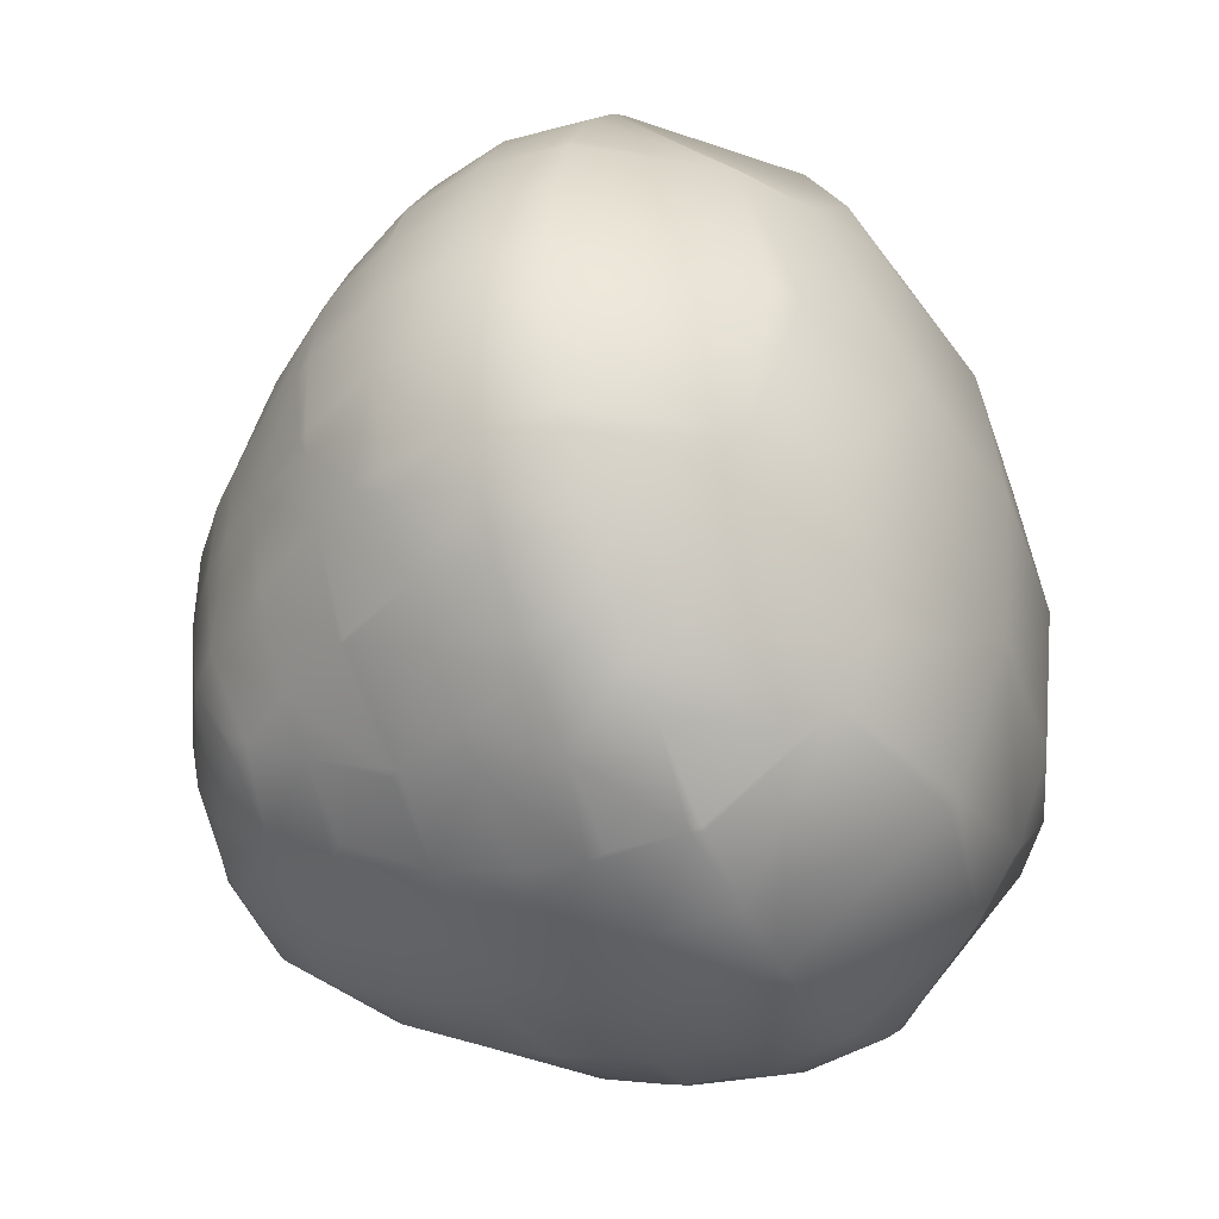
<metadata>
{"format":"obj","ext":"obj","renderer":"f3d","projection":"perspective","resolution":1024,"background":"white","views":[{"elev":-41.6,"azim":115.6,"up":"+Y"}]}
</metadata>
<code>
v 0.001319 -0.008298 0.008568
v 0.001319 -0.005095 0.004335
v -0.01032 0.003843 0.008568
v -0.00762 0.003843 0.004561
v 0.001319 -0.004714 0.004099
v 0.001319 -0.000626 0.002545
v -0.006925 0.003843 0.004099
v -0.00315 0.003843 0.002593
v 0.001319 0.003843 0.002079
v 0.001319 -0.008122 0.01304
v 0.001319 -0.008445 0.0108
v -0.003409 -0.005095 0.01751
v -0.00315 -0.005319 0.01751
v 0.001319 -0.007487 0.01527
v 0.001319 -0.00733 0.01571
v -0.000916 -0.006385 0.01751
v 0.001319 -0.006558 0.01751
v -0.009991 0.003843 0.01304
v -0.01042 0.003843 0.0108
v -0.009854 0.003843 0.01347
v -0.009062 0.003843 0.01527
v -0.00762 0.003843 0.01749
v -0.006248 -0.000626 0.01751
v -0.005103 -0.002861 0.01751
v -0.005385 -0.002339 0.01751
v -0.00715 0.001608 0.01751
v -0.007605 0.003843 0.01751
v 0.01026 0.003843 0.004547
v 0.005788 0.003843 0.002635
v 0.009525 0.003843 0.004099
v 0.01371 0.003843 0.008568
v 0.005788 -0.005329 0.01751
v 0.003554 -0.006186 0.01751
v 0.00623 -0.005095 0.01751
v 0.01026 -0.001258 0.01751
v 0.008023 -0.003875 0.01751
v 0.009102 -0.002861 0.01751
v 0.01376 0.003843 0.01304
v 0.0141 0.003843 0.0108
v 0.01056 -0.000626 0.01751
v 0.01278 0.003843 0.01527
v 0.01121 0.001608 0.01751
v 0.01128 0.003843 0.01751
v 0.01249 0.003843 0.01576
v 0.001319 0.01278 0.004354
v 0.001319 0.008312 0.002565
v 0.001319 0.01237 0.004099
v 0.001319 0.01593 0.008568
v -0.006823 0.008312 0.01751
v -0.007566 0.006078 0.01751
v -0.005385 0.01014 0.01751
v -0.004944 0.01055 0.01751
v -0.00315 0.01187 0.01751
v -0.000916 0.01273 0.01751
v -0.00061 0.01278 0.01751
v 0.001319 0.01562 0.01304
v 0.001319 0.01608 0.0108
v 0.001319 0.01461 0.01527
v 0.001319 0.01502 0.01451
v 0.001319 0.01294 0.01751
v 0.002996 0.01278 0.01751
v 0.01026 0.007014 0.01751
v 0.009395 0.008312 0.01751
v 0.003554 0.01265 0.01751
v 0.005788 0.01168 0.01751
v 0.00736 0.01055 0.01751
v 0.008023 0.009923 0.01751
v 0.01072 0.006078 0.01751
v 0.001319 -0.005436 0.01974
v 0.001319 -0.005095 0.02043
v 0.001319 -0.003897 0.02198
v -0.003472 0.003843 0.02198
v -0.00583 0.003843 0.01974
v -0.005385 0.003843 0.0203
v 0.001319 -0.002861 0.02264
v 0.001319 -0.000626 0.02323
v -0.00315 0.003843 0.02216
v 0.001319 0.001608 0.02328
v -0.000916 0.003843 0.02303
v 0.001319 0.003843 0.02327
v 0.006499 0.003843 0.02198
v 0.01026 0.003843 0.01878
v 0.009454 0.003843 0.01974
v 0.008023 0.003843 0.02108
v 0.005788 0.003843 0.02227
v 0.003554 0.003843 0.02298
v 0.001319 0.009251 0.02198
v 0.001319 0.01278 0.01769
v 0.001319 0.01105 0.01974
v 0.001319 0.01055 0.02042
v 0.001319 0.008312 0.02271
v 0.001319 0.006078 0.02331
v -0.006517 -0.005095 0.008568
v -0.00315 -0.007375 0.008568
v -0.00315 -0.005095 0.00528
v -0.009436 -0.000626 0.008568
v -0.00762 -0.003866 0.008568
v -0.00762 -0.000626 0.005423
v -0.005698 -0.000626 0.004099
v -0.00315 -0.003279 0.004099
v -0.00315 -0.000626 0.00312
v -0.003249 -0.00733 0.008568
v -0.00397 -0.00733 0.0108
v -0.00315 -0.007702 0.0108
v -0.006813 -0.005095 0.0108
v -0.005385 -0.006054 0.008568
v -0.005385 -0.006424 0.0108
v -0.003416 -0.00733 0.01304
v -0.00315 -0.007446 0.01304
v -0.006319 -0.005095 0.01304
v -0.005385 -0.006043 0.01304
v -0.000916 -0.008087 0.008568
v -0.000916 -0.008324 0.0108
v -0.000916 -0.008047 0.01304
v -0.00315 -0.00733 0.0135
v -0.005385 -0.005095 0.01496
v -0.005182 -0.005095 0.01527
v -0.00315 -0.006676 0.01527
v -0.001193 -0.00733 0.01527
v -0.000916 -0.007379 0.01527
v -0.000916 -0.00733 0.0154
v -0.008313 -0.002861 0.008568
v -0.008456 -0.002861 0.0108
v -0.00762 -0.004118 0.0108
v -0.009532 -0.000626 0.0108
v -0.007902 -0.002861 0.01304
v -0.00762 -0.00333 0.01304
v -0.008991 -0.000626 0.01304
v -0.01008 0.001608 0.008568
v -0.01016 0.001608 0.0108
v -0.009854 0.000652 0.008568
v -0.009854 0.000351 0.0108
v -0.009854 0.001608 0.01248
v -0.00969 0.001608 0.01304
v -0.009854 0.002472 0.01304
v -0.00762 -0.002861 0.01374
v -0.007905 -0.000626 0.01527
v -0.00762 -0.001259 0.01527
v -0.00762 -0.000626 0.01571
v -0.008679 0.001608 0.01527
v -0.00762 0.001608 0.01689
v -0.006765 -0.002861 0.01527
v -0.005385 -0.004858 0.01527
v -0.005385 -0.002861 0.01716
v -0.00315 -0.005095 0.01779
v -0.000984 -0.005095 0.01974
v -0.000916 -0.005124 0.01974
v -0.000916 -0.005095 0.01979
v -0.003291 -0.002861 0.01974
v -0.00315 -0.003112 0.01974
v -0.005385 -0.000626 0.01852
v -0.004395 -0.000626 0.01974
v -0.00315 -0.002861 0.01993
v -0.00315 -0.000626 0.02116
v -0.000932 -0.002861 0.02198
v -0.000916 -0.002879 0.02198
v -0.00218 -0.000626 0.02198
v -0.005385 0.001608 0.01967
v -0.00533 0.001608 0.01974
v -0.005385 0.001768 0.01974
v -0.00315 0.001608 0.02187
v -0.00315 0.002123 0.02198
v -0.002984 0.001608 0.02198
v -0.000916 -0.002861 0.02199
v -0.000916 -0.000626 0.02268
v -0.000916 0.001608 0.02292
v -0.009504 0.008312 0.008568
v -0.00762 0.008312 0.005486
v -0.00762 0.01134 0.008568
v -0.005592 0.008312 0.004099
v -0.00315 0.008312 0.003169
v -0.00315 0.01087 0.004099
v -0.006176 0.01278 0.008568
v -0.00315 0.01278 0.005382
v -0.00315 0.01478 0.008568
v -0.01016 0.006078 0.008568
v -0.01029 0.006078 0.0108
v -0.009854 0.007353 0.008568
v -0.009854 0.007858 0.0108
v -0.009689 0.008312 0.0108
v -0.009868 0.006078 0.01304
v -0.009854 0.006162 0.01304
v -0.009236 0.008312 0.01304
v -0.008236 0.01055 0.008568
v -0.008459 0.01055 0.0108
v -0.00762 0.0116 0.0108
v -0.007927 0.01055 0.01304
v -0.00762 0.01093 0.01304
v -0.009854 0.006078 0.01308
v -0.008965 0.006078 0.01527
v -0.008273 0.008312 0.01527
v -0.00762 0.006078 0.01743
v -0.00762 0.008312 0.0164
v -0.00762 0.00948 0.01527
v -0.00762 0.01055 0.01378
v -0.006427 0.01278 0.0108
v -0.005752 0.01278 0.01304
v -0.006766 0.01055 0.01527
v -0.005385 0.01186 0.01527
v -0.005385 0.01278 0.01372
v -0.004188 0.01278 0.01527
v -0.005385 0.01055 0.01703
v -0.00315 0.01278 0.01623
v -0.000916 0.01278 0.01744
v -0.005385 0.01341 0.008568
v -0.005385 0.01363 0.0108
v -0.00315 0.01497 0.0108
v -0.005385 0.01308 0.01304
v -0.00315 0.01449 0.01304
v -0.002641 0.01502 0.008568
v -0.003043 0.01502 0.0108
v -0.000916 0.01559 0.008568
v -0.000916 0.01574 0.0108
v -0.001855 0.01502 0.01304
v -0.000916 0.01528 0.01304
v -0.00315 0.01341 0.01527
v -0.000916 0.01427 0.01527
v -0.000916 0.01502 0.01377
v -0.005705 0.006078 0.01974
v -0.005385 0.007114 0.01974
v -0.005385 0.008312 0.01908
v -0.004724 0.008312 0.01974
v -0.005385 0.006078 0.02011
v -0.003215 0.006078 0.02198
v -0.00315 0.006272 0.02198
v -0.00315 0.008312 0.02107
v -0.001609 0.008312 0.02198
v -0.00315 0.009915 0.01974
v -0.00315 0.01055 0.01908
v -0.002084 0.01055 0.01974
v -0.000916 0.01091 0.01974
v -0.000916 0.008703 0.02198
v -0.000916 0.01055 0.02017
v -0.00315 0.006078 0.02201
v -0.000916 0.006078 0.02299
v -0.000916 0.008312 0.02224
v 0.005788 -0.007268 0.008568
v 0.005788 -0.005095 0.005214
v 0.009197 -0.005095 0.008568
v 0.005788 -0.003274 0.004099
v 0.005788 -0.000626 0.003166
v 0.008247 -0.000626 0.004099
v 0.01026 -0.00412 0.008568
v 0.01026 -0.000626 0.005343
v 0.01277 -0.000626 0.008568
v 0.003554 -0.008031 0.008568
v 0.003554 -0.008115 0.0108
v 0.005653 -0.00733 0.008568
v 0.005788 -0.007386 0.0108
v 0.005788 -0.00733 0.008861
v 0.003554 -0.00776 0.01304
v 0.00499 -0.00733 0.01304
v 0.005788 -0.00733 0.01135
v 0.005788 -0.007019 0.01304
v 0.005921 -0.00733 0.0108
v 0.008023 -0.005984 0.008568
v 0.008023 -0.006199 0.0108
v 0.009509 -0.005095 0.0108
v 0.008023 -0.005788 0.01304
v 0.008972 -0.005095 0.01304
v 0.002689 -0.00733 0.01527
v 0.003554 -0.00733 0.01469
v 0.003554 -0.007143 0.01527
v 0.005788 -0.006323 0.01527
v 0.007849 -0.005095 0.01527
v 0.008023 -0.005095 0.01499
v 0.01026 -0.004438 0.0108
v 0.01026 -0.003974 0.01304
v 0.008023 -0.004968 0.01527
v 0.01026 -0.002943 0.01527
v 0.01026 -0.002861 0.01541
v 0.01136 -0.002861 0.008568
v 0.01174 -0.002861 0.0108
v 0.01249 -0.001156 0.008568
v 0.01249 -0.001833 0.0108
v 0.01317 -0.000626 0.0108
v 0.01131 -0.002861 0.01304
v 0.01249 -0.001214 0.01304
v 0.01281 -0.000626 0.01304
v 0.01353 0.001608 0.008568
v 0.01393 0.001608 0.0108
v 0.01359 0.001608 0.01304
v 0.01033 -0.002861 0.01527
v 0.01187 -0.000626 0.01527
v 0.01249 -0.000626 0.01395
v 0.01249 0.001025 0.01527
v 0.01263 0.001608 0.01527
v 0.01249 0.001608 0.01551
v 0.003315 -0.005095 0.01974
v 0.003554 -0.005095 0.01961
v 0.005788 -0.005095 0.01797
v 0.003554 -0.005031 0.01974
v 0.005788 -0.004144 0.01974
v 0.003554 -0.003379 0.02198
v 0.004468 -0.002861 0.02198
v 0.005788 -0.002861 0.02129
v 0.005788 -0.0016 0.02198
v 0.007604 -0.002861 0.01974
v 0.008023 -0.002861 0.01919
v 0.008023 -0.00242 0.01974
v 0.009041 -0.000626 0.01974
v 0.01026 -0.000626 0.01799
v 0.006175 -0.000626 0.02198
v 0.008023 -0.000626 0.0208
v 0.009524 0.001608 0.01974
v 0.01026 0.001608 0.0188
v 0.006267 0.001608 0.02198
v 0.008023 0.001608 0.02108
v 0.003554 -0.002861 0.02234
v 0.003554 -0.000626 0.023
v 0.005788 -0.000626 0.02216
v 0.003554 0.001608 0.02299
v 0.005788 0.001608 0.02217
v 0.005788 0.008312 0.003162
v 0.00829 0.008312 0.004099
v 0.005788 0.011 0.004099
v 0.01026 0.008312 0.005309
v 0.005788 0.01278 0.005189
v 0.009583 0.01278 0.008568
v 0.01026 0.01211 0.008568
v 0.01265 0.008312 0.008568
v 0.005788 0.01517 0.008568
v 0.009952 0.01278 0.0108
v 0.01026 0.01248 0.0108
v 0.009293 0.01278 0.01304
v 0.01026 0.01182 0.01304
v 0.01026 0.008312 0.01663
v 0.003554 0.01278 0.01737
v 0.005788 0.01278 0.01641
v 0.009842 0.01055 0.01527
v 0.01026 0.01001 0.01527
v 0.01026 0.01055 0.01476
v 0.007444 0.01278 0.01527
v 0.008023 0.01235 0.01527
v 0.008023 0.01278 0.01476
v 0.008023 0.01055 0.01701
v 0.01339 0.006078 0.008568
v 0.01375 0.006078 0.0108
v 0.01297 0.008312 0.0108
v 0.01338 0.006078 0.01304
v 0.01253 0.008312 0.01304
v 0.01147 0.01055 0.008568
v 0.01179 0.01055 0.0108
v 0.01249 0.008685 0.008568
v 0.01249 0.009327 0.0108
v 0.01125 0.01055 0.01304
v 0.01249 0.008392 0.01304
v 0.01235 0.006078 0.01527
v 0.01249 0.00561 0.01527
v 0.01249 0.006078 0.01504
v 0.01135 0.008312 0.01527
v 0.01249 0.008312 0.01314
v 0.003554 0.0158 0.008568
v 0.003554 0.01598 0.0108
v 0.005788 0.0154 0.0108
v 0.005593 0.01502 0.01304
v 0.005788 0.01494 0.01304
v 0.005788 0.01502 0.01282
v 0.003554 0.01552 0.01304
v 0.006165 0.01502 0.008568
v 0.006725 0.01502 0.0108
v 0.008023 0.014 0.008568
v 0.008023 0.01431 0.0108
v 0.008023 0.01377 0.01304
v 0.003554 0.01446 0.01527
v 0.003554 0.01502 0.01428
v 0.005788 0.01373 0.01527
v 0.004733 0.008312 0.02198
v 0.005788 0.007254 0.02198
v 0.005788 0.008312 0.02117
v 0.008728 0.006078 0.01974
v 0.01026 0.006078 0.01803
v 0.00717 0.008312 0.01974
v 0.008023 0.007262 0.01974
v 0.008023 0.008312 0.01883
v 0.006392 0.006078 0.02198
v 0.008023 0.006078 0.02054
v 0.003973 0.01055 0.01974
v 0.005788 0.009558 0.01974
v 0.005788 0.01055 0.0186
v 0.003554 0.01068 0.01974
v 0.003554 0.008955 0.02198
v 0.003554 0.01055 0.01993
v 0.003554 0.006078 0.02309
v 0.005788 0.006078 0.02232
v 0.003554 0.008312 0.02249
f 106 93 95
f 102 106 95
f 95 94 102
f 112 94 95
f 112 95 2
f 112 2 1
f 122 96 98
f 98 97 122
f 129 3 4
f 129 4 98
f 98 96 131
f 98 131 129
f 99 101 100
f 100 101 6
f 100 6 5
f 99 7 8
f 8 101 99
f 8 9 6
f 6 101 8
f 97 98 99
f 97 99 100
f 93 97 100
f 100 95 93
f 5 2 95
f 5 95 100
f 7 99 98
f 98 4 7
f 104 103 102
f 102 94 104
f 105 93 106
f 105 106 107
f 103 107 106
f 106 102 103
f 108 103 104
f 108 104 109
f 110 105 107
f 110 107 111
f 111 107 103
f 111 103 108
f 104 94 112
f 104 112 113
f 113 112 1
f 113 1 11
f 114 109 104
f 104 113 114
f 10 114 113
f 113 11 10
f 109 115 108
f 111 116 110
f 118 117 116
f 118 116 111
f 111 108 115
f 111 115 118
f 12 117 118
f 12 118 13
f 114 119 115
f 115 109 114
f 119 114 120
f 14 120 114
f 114 10 14
f 118 115 119
f 120 121 119
f 14 15 121
f 14 121 120
f 16 13 118
f 118 119 16
f 119 121 16
f 16 121 15
f 16 15 17
f 123 122 97
f 123 97 124
f 123 125 96
f 96 122 123
f 127 126 123
f 123 124 127
f 128 125 123
f 128 123 126
f 130 129 131
f 130 131 132
f 132 131 96
f 132 96 125
f 130 19 3
f 3 129 130
f 132 133 130
f 128 134 133
f 128 133 132
f 132 125 128
f 135 18 19
f 19 130 133
f 19 133 135
f 135 133 134
f 127 136 126
f 138 137 128
f 128 126 136
f 128 136 138
f 138 139 137
f 140 134 128
f 140 128 137
f 135 20 18
f 21 20 135
f 140 21 135
f 135 134 140
f 140 137 139
f 139 141 140
f 21 140 141
f 141 22 21
f 105 124 97
f 97 93 105
f 110 127 124
f 124 105 110
f 110 142 136
f 136 127 110
f 142 110 116
f 142 116 143
f 143 116 117
f 138 136 142
f 143 144 142
f 12 24 144
f 12 144 143
f 143 117 12
f 23 139 138
f 23 138 142
f 25 23 142
f 142 144 25
f 25 144 24
f 23 26 141
f 141 139 23
f 26 27 22
f 22 141 26
f 13 145 12
f 16 146 145
f 145 13 16
f 146 16 147
f 69 147 16
f 16 17 69
f 147 148 146
f 69 70 148
f 69 148 147
f 150 149 24
f 24 12 145
f 24 145 150
f 25 151 23
f 152 151 25
f 149 152 25
f 25 24 149
f 150 153 149
f 152 149 153
f 153 154 152
f 150 145 146
f 155 153 150
f 156 155 150
f 150 146 156
f 146 148 156
f 71 156 148
f 148 70 71
f 157 154 153
f 157 153 155
f 26 23 151
f 151 158 26
f 152 159 158
f 158 151 152
f 73 27 26
f 160 73 26
f 26 158 160
f 160 158 159
f 152 154 161
f 152 161 159
f 160 74 73
f 162 72 74
f 162 74 160
f 160 159 161
f 160 161 162
f 163 161 154
f 163 154 157
f 162 161 163
f 156 164 155
f 156 71 75
f 75 164 156
f 155 164 165
f 155 165 157
f 165 164 75
f 165 75 76
f 162 77 72
f 157 165 166
f 157 166 163
f 166 165 76
f 166 76 78
f 162 163 166
f 166 79 162
f 79 77 162
f 79 166 78
f 79 78 80
f 178 167 168
f 176 168 4
f 4 3 176
f 168 176 178
f 184 169 168
f 168 167 184
f 170 171 8
f 170 8 7
f 46 9 8
f 46 8 171
f 172 171 170
f 172 47 46
f 46 171 172
f 7 4 168
f 7 168 170
f 173 174 172
f 173 172 170
f 169 173 170
f 170 168 169
f 47 172 174
f 174 45 47
f 205 175 174
f 174 173 205
f 212 48 45
f 212 45 174
f 174 175 210
f 174 210 212
f 177 176 3
f 177 3 19
f 177 179 178
f 178 176 177
f 179 180 167
f 167 178 179
f 18 181 177
f 177 19 18
f 182 179 177
f 182 177 181
f 183 180 179
f 183 179 182
f 185 184 167
f 185 167 180
f 185 186 169
f 169 184 185
f 183 187 185
f 185 180 183
f 188 186 185
f 188 185 187
f 18 20 189
f 18 189 181
f 190 189 20
f 190 20 21
f 181 189 182
f 190 191 183
f 183 182 190
f 182 189 190
f 190 21 22
f 22 192 190
f 190 192 193
f 190 193 191
f 183 194 195
f 195 187 183
f 194 183 191
f 187 195 188
f 191 193 194
f 196 173 169
f 196 169 186
f 188 197 196
f 196 186 188
f 50 192 22
f 50 22 27
f 49 193 192
f 49 192 50
f 198 195 194
f 195 199 200
f 188 195 200
f 200 197 188
f 199 195 198
f 201 200 199
f 49 51 202
f 49 202 198
f 198 194 193
f 198 193 49
f 52 202 51
f 198 202 199
f 53 203 201
f 53 201 199
f 53 199 202
f 53 202 52
f 53 54 204
f 204 203 53
f 55 204 54
f 206 205 173
f 206 173 196
f 206 207 175
f 175 205 206
f 197 208 206
f 206 196 197
f 209 207 206
f 209 206 208
f 211 210 175
f 211 175 207
f 213 212 210
f 213 210 211
f 213 57 48
f 48 212 213
f 209 214 211
f 211 207 209
f 214 215 213
f 213 211 214
f 56 57 213
f 56 213 215
f 197 200 208
f 201 216 209
f 209 208 200
f 209 200 201
f 201 203 216
f 217 218 214
f 216 217 214
f 214 209 216
f 217 58 59
f 59 218 217
f 214 218 215
f 56 215 218
f 218 59 56
f 217 216 203
f 203 204 217
f 60 58 217
f 55 60 217
f 217 204 55
f 73 219 50
f 50 27 73
f 220 221 49
f 220 49 50
f 220 50 219
f 222 221 220
f 73 74 223
f 73 223 219
f 72 224 223
f 223 74 72
f 219 223 220
f 220 225 226
f 226 222 220
f 225 220 223
f 225 223 224
f 227 226 225
f 49 221 51
f 222 228 229
f 221 229 52
f 52 51 221
f 229 221 222
f 52 229 53
f 222 226 228
f 230 229 228
f 231 54 53
f 230 231 53
f 53 229 230
f 89 88 55
f 231 89 55
f 55 54 231
f 227 232 233
f 233 230 227
f 230 228 226
f 230 226 227
f 87 90 233
f 87 233 232
f 230 233 231
f 89 231 233
f 233 90 89
f 224 72 77
f 77 234 224
f 224 234 225
f 235 234 77
f 77 79 235
f 235 79 80
f 235 80 92
f 225 234 235
f 227 225 235
f 235 236 227
f 91 236 235
f 235 92 91
f 227 236 232
f 232 236 91
f 232 91 87
f 55 88 60
f 238 248 246
f 246 1 2
f 246 2 238
f 248 238 237
f 256 237 238
f 256 238 239
f 240 5 6
f 6 241 240
f 240 241 242
f 29 241 6
f 29 6 9
f 242 241 29
f 242 29 30
f 5 240 238
f 238 2 5
f 239 238 240
f 239 240 242
f 243 239 242
f 242 244 243
f 30 28 244
f 30 244 242
f 244 274 272
f 272 243 244
f 274 244 245
f 280 245 244
f 280 244 28
f 280 28 31
f 247 11 1
f 1 246 247
f 250 247 246
f 246 248 250
f 247 250 249
f 237 250 248
f 10 11 247
f 10 247 251
f 252 251 247
f 247 249 253
f 247 253 252
f 252 253 254
f 249 250 255
f 257 255 250
f 250 237 256
f 250 256 257
f 257 256 239
f 257 239 258
f 255 253 249
f 259 254 253
f 253 255 257
f 253 257 259
f 260 259 257
f 257 258 260
f 261 14 10
f 261 10 251
f 251 262 261
f 252 262 251
f 261 262 263
f 264 263 262
f 264 262 252
f 252 254 264
f 261 15 14
f 17 15 261
f 33 17 261
f 261 263 33
f 33 263 264
f 33 264 32
f 264 254 259
f 264 259 266
f 264 266 265
f 260 266 259
f 34 32 264
f 264 265 34
f 258 239 243
f 258 243 267
f 268 260 258
f 258 267 268
f 265 266 269
f 270 269 266
f 266 260 268
f 266 268 270
f 36 34 265
f 265 269 36
f 37 36 269
f 269 270 271
f 269 271 37
f 37 271 35
f 267 243 272
f 267 272 273
f 275 273 272
f 272 274 275
f 276 275 274
f 274 245 276
f 268 267 273
f 268 273 277
f 277 273 275
f 277 275 278
f 278 275 276
f 278 276 279
f 276 245 280
f 276 280 281
f 281 280 31
f 281 31 39
f 282 279 276
f 276 281 282
f 38 282 281
f 281 39 38
f 270 268 277
f 270 277 283
f 284 283 277
f 277 278 285
f 277 285 284
f 279 285 278
f 283 271 270
f 284 35 271
f 271 283 284
f 35 284 40
f 284 285 286
f 282 286 285
f 285 279 282
f 286 282 287
f 41 287 282
f 282 38 41
f 42 40 284
f 284 286 42
f 286 288 42
f 287 288 286
f 42 288 44
f 42 44 43
f 41 44 288
f 41 288 287
f 69 17 33
f 289 69 33
f 33 290 289
f 33 32 291
f 291 290 33
f 289 70 69
f 34 291 32
f 289 290 292
f 293 292 290
f 290 291 293
f 294 71 70
f 70 289 294
f 289 292 294
f 294 292 293
f 295 294 293
f 293 296 295
f 295 296 297
f 36 293 291
f 291 34 36
f 293 36 299
f 293 299 298
f 37 299 36
f 298 299 300
f 301 300 299
f 299 37 301
f 301 37 35
f 35 302 301
f 298 296 293
f 304 297 296
f 304 296 298
f 298 300 304
f 297 304 303
f 301 304 300
f 301 302 306
f 301 306 305
f 305 306 82
f 305 82 83
f 303 304 308
f 303 308 307
f 301 305 308
f 308 304 301
f 81 307 308
f 308 84 81
f 83 84 308
f 83 308 305
f 294 309 75
f 294 75 71
f 295 309 294
f 310 76 75
f 75 309 310
f 297 311 310
f 295 297 310
f 310 309 295
f 303 311 297
f 312 78 76
f 76 310 312
f 313 312 310
f 310 311 313
f 86 80 78
f 78 312 86
f 85 86 312
f 312 313 85
f 303 307 313
f 313 311 303
f 307 81 85
f 85 313 307
f 40 302 35
f 42 306 302
f 42 302 40
f 42 43 82
f 82 306 42
f 46 314 29
f 29 9 46
f 315 30 29
f 29 314 315
f 316 314 46
f 316 46 47
f 315 314 316
f 30 315 317
f 317 28 30
f 47 45 318
f 47 318 316
f 320 317 315
f 319 320 315
f 315 316 319
f 316 318 319
f 337 31 28
f 337 28 317
f 337 317 321
f 317 342 344
f 344 321 317
f 342 317 320
f 353 322 318
f 353 318 45
f 45 48 353
f 318 360 362
f 362 319 318
f 360 318 322
f 324 320 319
f 324 319 323
f 326 324 323
f 326 323 325
f 62 327 63
f 64 328 61
f 65 329 328
f 65 328 64
f 331 332 330
f 334 335 333
f 334 330 332
f 332 326 325
f 332 325 335
f 332 335 334
f 67 336 66
f 67 63 327
f 67 327 331
f 331 330 336
f 331 336 67
f 333 66 336
f 336 334 333
f 66 333 329
f 66 329 65
f 334 336 330
f 338 39 31
f 31 337 338
f 339 338 337
f 337 321 339
f 38 39 338
f 38 338 340
f 340 338 339
f 340 339 341
f 345 344 342
f 345 342 343
f 339 321 344
f 339 344 345
f 343 342 320
f 343 320 324
f 346 347 345
f 345 343 346
f 347 341 339
f 339 345 347
f 326 346 343
f 343 324 326
f 349 350 348
f 349 41 38
f 38 340 349
f 340 350 349
f 351 348 350
f 350 352 351
f 340 341 352
f 352 350 340
f 43 44 349
f 68 43 349
f 349 348 68
f 349 44 41
f 62 68 348
f 348 351 62
f 351 327 62
f 346 351 352
f 352 347 346
f 331 351 346
f 346 332 331
f 347 352 341
f 326 332 346
f 331 327 351
f 354 353 48
f 354 48 57
f 355 322 353
f 355 353 354
f 357 358 356
f 56 359 354
f 354 57 56
f 359 356 358
f 358 355 354
f 358 354 359
f 361 363 362
f 362 360 361
f 363 323 319
f 319 362 363
f 355 361 360
f 360 322 355
f 364 363 361
f 364 361 358
f 364 358 357
f 325 323 363
f 325 363 364
f 355 358 361
f 365 366 59
f 365 59 58
f 367 357 356
f 367 356 366
f 367 366 365
f 56 59 366
f 56 366 359
f 359 366 356
f 61 328 365
f 61 365 58
f 61 58 60
f 365 328 329
f 365 329 367
f 333 335 364
f 367 333 364
f 364 357 367
f 364 335 325
f 367 329 333
f 369 370 368
f 371 83 82
f 82 372 371
f 374 375 373
f 371 372 62
f 374 371 62
f 62 63 375
f 62 375 374
f 376 81 84
f 84 377 376
f 371 377 84
f 371 84 83
f 369 376 377
f 369 377 374
f 369 374 373
f 373 370 369
f 374 377 371
f 379 380 378
f 381 64 61
f 89 381 61
f 61 88 89
f 378 380 65
f 378 65 64
f 378 64 381
f 382 383 90
f 382 90 87
f 368 370 379
f 368 379 378
f 382 368 378
f 378 383 382
f 89 90 383
f 89 383 381
f 381 383 378
f 379 373 375
f 375 67 66
f 375 66 380
f 375 380 379
f 67 375 63
f 65 380 66
f 379 370 373
f 384 92 80
f 80 86 384
f 385 384 86
f 86 85 385
f 91 92 384
f 91 384 386
f 368 386 384
f 369 368 384
f 384 385 369
f 376 385 85
f 376 85 81
f 369 385 376
f 382 87 91
f 91 386 382
f 382 386 368
f 43 68 372
f 372 82 43
f 62 372 68
f 60 88 61

</code>
